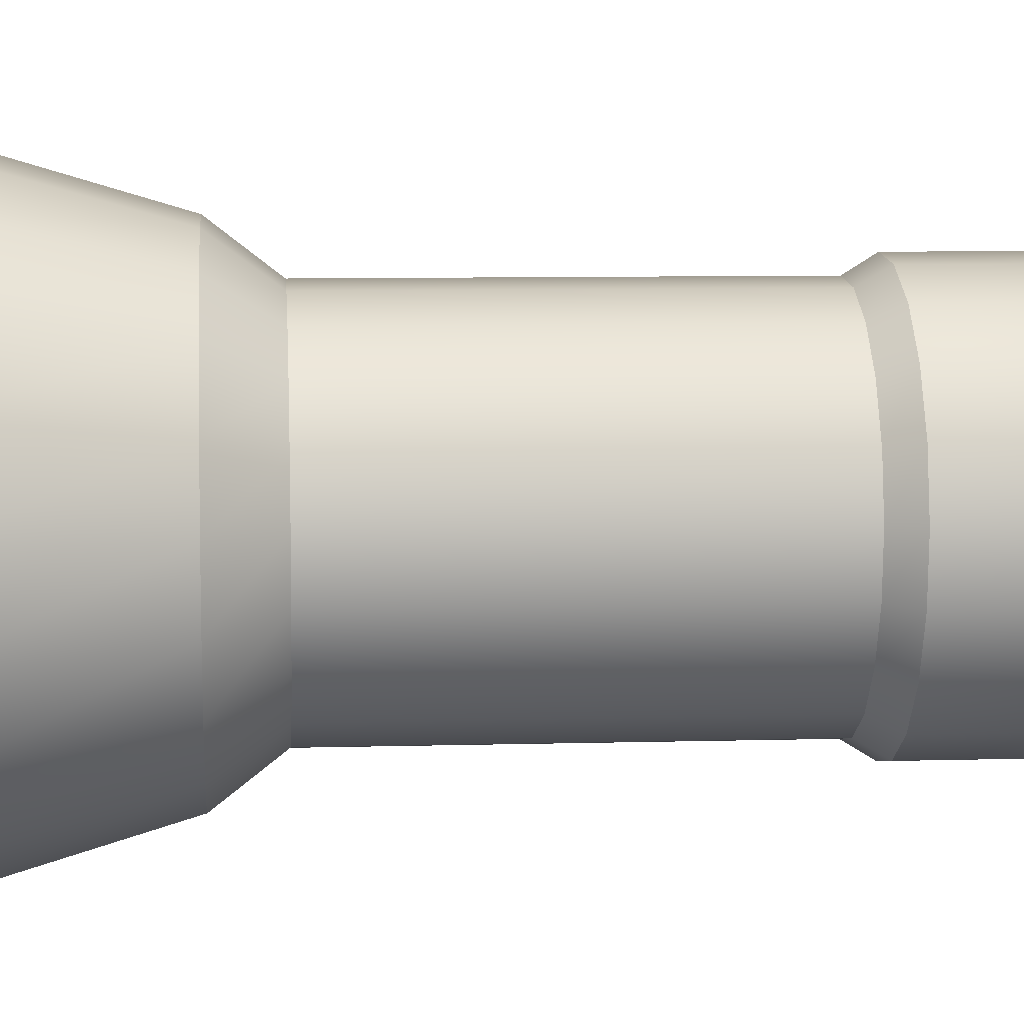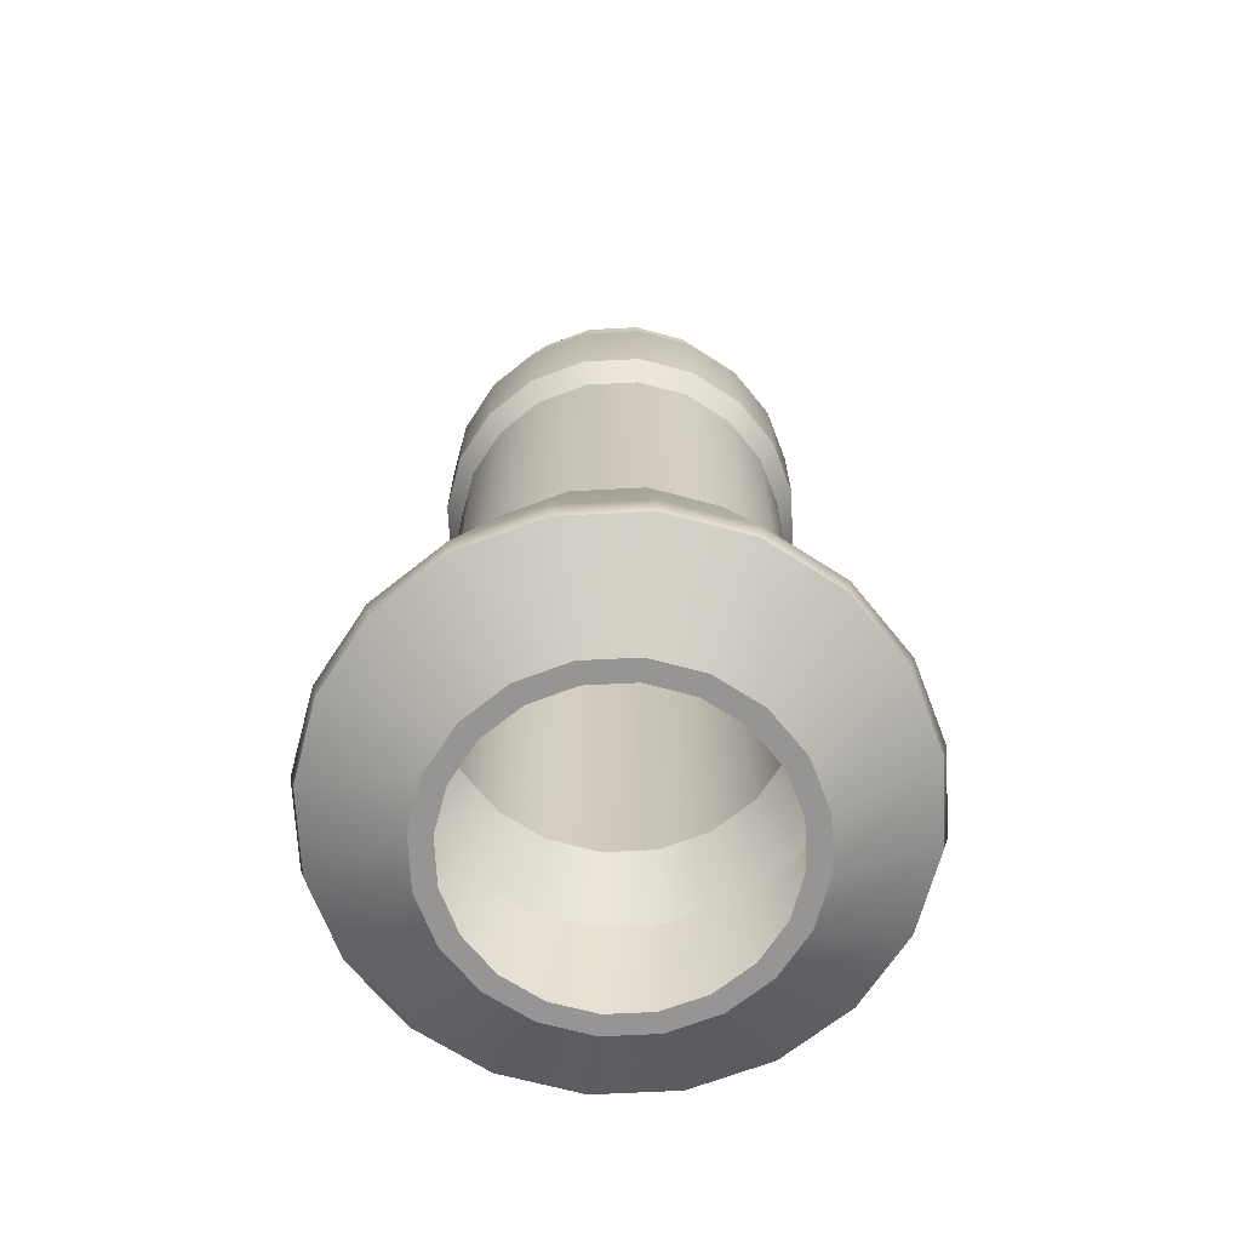
<metadata>
{"format":"obj","ext":"obj","renderer":"f3d","projection":"perspective","resolution":1024,"background":"white","views":[{"elev":8.0,"azim":-94.5,"up":"+Y"},{"elev":-67.6,"azim":26.3,"up":"+Z"}]}
</metadata>
<code>
v 0.4508 1.137 4.325
v 0.4508 1.137 4.836
v 0.78 0.9419 4.836
v 0.78 0.9419 4.325
v 1.033 0.6547 4.836
v 1.033 0.6547 4.325
v 1.185 0.3035 4.836
v 1.185 0.3035 4.325
v 1.22 -0.07743 4.836
v 1.22 -0.07743 4.325
v 0.07745 1.22 4.325
v 0.07745 1.22 4.836
v -0.3035 1.185 4.325
v -0.3035 1.185 4.836
v -0.6547 1.033 4.325
v -0.6547 1.033 4.836
v -0.9418 0.78 4.325
v -0.9418 0.78 4.836
v -1.137 0.4508 4.325
v -1.137 0.4508 4.836
v -1.22 0.07743 4.325
v -1.22 0.07743 4.836
v -1.185 -0.3035 4.325
v -1.185 -0.3035 4.836
v -1.033 -0.6547 4.325
v -1.033 -0.6547 4.836
v -0.78 -0.9419 4.325
v -0.78 -0.9419 4.836
v -0.4508 -1.137 4.325
v -0.4508 -1.137 4.836
v -0.0774 -1.22 4.325
v -0.0774 -1.22 4.836
v 0.3035 -1.185 4.325
v 0.3035 -1.185 4.836
v 0.6548 -1.033 4.325
v 0.6548 -1.033 4.836
v 0.9419 -0.78 4.325
v 0.9419 -0.78 4.836
v 1.137 -0.4508 4.325
v 1.137 -0.4508 4.836
v 1.22 -0.07743 4.325
v 1.22 -0.07743 4.836
v -0.4191 0.1662 5.07
v -0.4499 0.02854 5.07
v -0.4367 -0.1119 5.07
v -0.3808 -0.2414 5.07
v -0.3472 0.2876 5.07
v -0.5944 0.03771 5.026
v -0.5536 0.2196 5.026
v -0.4587 0.3799 5.026
v -0.2414 0.3808 5.07
v -0.3189 0.5031 5.026
v -0.1119 0.4367 5.07
v -0.1662 -0.4191 5.07
v -0.2875 -0.3472 5.07
v -0.1478 0.577 5.026
v 0.02857 0.4499 5.07
v 0.03774 0.5944 5.026
v 0.1662 0.4191 5.07
v 0.2196 0.5537 5.026
v 0.2876 0.3472 5.07
v 0.2414 -0.3808 5.07
v 0.1119 -0.4367 5.07
v 0.3799 0.4587 5.026
v 0.3808 0.2414 5.07
v 0.5031 0.3189 5.026
v 0.4368 0.1119 5.07
v 0.577 0.1478 5.026
v 0.45 -0.02855 5.07
v 0.4191 -0.1662 5.07
v 0.3473 -0.2876 5.07
v 0.2876 0.3472 5.07
v 0.2414 -0.3808 5.07
v 0.5944 -0.03771 5.026
v -0.3808 -0.2414 5.07
v -0.2875 -0.3472 5.07
v -0.3472 0.2876 5.07
v -0.2414 0.3808 5.07
v -0.3799 -0.4587 5.026
v -0.2195 -0.5537 5.026
v -0.1662 -0.4191 5.07
v -0.03769 -0.5944 5.026
v -0.02852 -0.4499 5.07
v 0.1478 -0.577 5.026
v 0.1119 -0.4367 5.07
v 0.02857 0.4499 5.07
v 0.1662 0.4191 5.07
v 0.3189 -0.5031 5.026
v 0.2414 -0.3808 5.07
v 0.4588 -0.3799 5.026
v 0.3473 -0.2876 5.07
v 0.5537 -0.2196 5.026
v 0.4191 -0.1662 5.07
v 0.5944 -0.03771 5.026
v 0.45 -0.02855 5.07
v 0.4368 0.1119 5.07
v 0.3808 0.2414 5.07
v -0.1662 -0.4191 5.07
v -0.02852 -0.4499 5.07
v -0.1119 0.4367 5.07
v 0.02857 0.4499 5.07
v -0.503 -0.3189 5.026
v -0.4367 -0.1119 5.07
v -0.577 -0.1478 5.026
v -0.4499 0.02854 5.07
v -0.5944 0.03771 5.026
v 0.4962 1.251 4.287
v 0.4508 1.137 4.325
v 0.78 0.9419 4.325
v 0.8586 1.037 4.287
v 1.033 0.6547 4.325
v 1.137 0.7207 4.287
v 1.185 0.3035 4.325
v 1.304 0.3341 4.287
v 1.22 -0.07743 4.325
v 1.343 -0.08523 4.287
v 0.08526 1.343 4.287
v 0.07745 1.22 4.325
v -0.3341 1.304 4.287
v -0.3035 1.185 4.325
v -0.7207 1.137 4.287
v -0.6547 1.033 4.325
v -1.037 0.8586 4.287
v -0.9418 0.78 4.325
v -1.251 0.4962 4.287
v -1.137 0.4508 4.325
v -1.343 0.08523 4.287
v -1.22 0.07743 4.325
v -1.304 -0.3341 4.287
v -1.185 -0.3035 4.325
v -1.137 -0.7207 4.287
v -1.033 -0.6547 4.325
v -0.8586 -1.037 4.287
v -0.78 -0.9419 4.325
v -0.4962 -1.251 4.287
v -0.4508 -1.137 4.325
v -0.08521 -1.343 4.287
v -0.0774 -1.22 4.325
v 0.3341 -1.304 4.287
v 0.3035 -1.185 4.325
v 0.7207 -1.137 4.287
v 0.6548 -1.033 4.325
v 1.037 -0.8586 4.287
v 0.9419 -0.78 4.325
v 1.251 -0.4962 4.287
v 1.137 -0.4508 4.325
v 1.343 -0.08523 4.287
v 1.22 -0.07743 4.325
v 1.343 -0.08523 3.517
v 1.251 -0.4962 3.517
v 1.037 -0.8586 3.517
v 0.7207 -1.137 3.517
v 0.3341 -1.304 3.517
v -0.08521 -1.343 3.517
v -0.4962 -1.251 3.517
v -0.8586 -1.037 3.517
v -1.137 -0.7207 3.517
v -1.304 -0.3341 3.517
v -1.343 0.08523 3.517
v -1.251 0.4962 3.517
v -1.037 0.8586 3.517
v -0.7207 1.137 3.517
v -0.3341 1.304 3.517
v 0.08526 1.343 3.517
v 0.4962 1.251 3.517
v 0.8586 1.037 3.517
v 1.137 0.7207 3.517
v 1.304 0.3341 3.517
v 1.343 -0.08523 3.517
v 0.7861 0.947 3.321
v 0.78 0.9419 0.4171
v 0.4508 1.137 0.4171
v 0.4508 1.137 3.316
v 1.027 0.6496 3.312
v 1.033 0.6547 0.4171
v 1.185 0.3035 3.316
v 1.185 0.3035 0.4171
v 1.22 -0.07743 3.316
v 1.22 -0.07743 0.4171
v 0.07745 1.22 3.316
v 0.07745 1.22 0.4171
v -0.3035 1.185 0.4171
v -0.3035 1.185 3.316
v -0.6547 1.033 0.4171
v -0.6547 1.033 3.316
v -0.9418 0.78 0.4171
v -0.9418 0.78 3.316
v -1.137 0.4508 0.4171
v -1.137 0.4508 3.316
v -1.22 0.07743 0.4171
v -1.22 0.07743 3.316
v -1.185 -0.3035 0.4171
v -1.185 -0.3035 3.316
v -1.033 -0.6547 0.4171
v -1.033 -0.6547 3.316
v -0.78 -0.9419 0.4171
v -0.78 -0.9419 3.316
v -0.4508 -1.137 0.4171
v -0.4508 -1.137 3.316
v -0.0774 -1.22 0.4171
v -0.0774 -1.22 3.316
v 0.3035 -1.185 0.4171
v 0.3035 -1.185 3.316
v 0.6548 -1.033 0.4171
v 0.6548 -1.033 3.316
v 0.9419 -0.78 0.4171
v 0.9419 -0.78 3.316
v 1.137 -0.4508 0.4171
v 1.137 -0.4508 3.316
v 1.22 -0.07743 0.4171
v 1.22 -0.07743 3.316
v 0.4508 1.137 3.316
v 0.4962 1.251 3.517
v 0.8586 1.037 3.517
v 0.7861 0.947 3.321
v 1.137 0.7207 3.517
v 1.027 0.6496 3.312
v 1.304 0.3341 3.517
v 1.185 0.3035 3.316
v 1.343 -0.08523 3.517
v 1.22 -0.07743 3.316
v 0.07745 1.22 3.316
v 0.08526 1.343 3.517
v -0.3035 1.185 3.316
v -0.3341 1.304 3.517
v -0.6547 1.033 3.316
v -0.7207 1.137 3.517
v -0.9418 0.78 3.316
v -1.037 0.8586 3.517
v -1.137 0.4508 3.316
v -1.251 0.4962 3.517
v -1.22 0.07743 3.316
v -1.343 0.08523 3.517
v -1.185 -0.3035 3.316
v -1.304 -0.3341 3.517
v -1.033 -0.6547 3.316
v -1.137 -0.7207 3.517
v -0.78 -0.9419 3.316
v -0.8586 -1.037 3.517
v -0.4508 -1.137 3.316
v -0.4962 -1.251 3.517
v -0.0774 -1.22 3.316
v -0.08521 -1.343 3.517
v 0.3035 -1.185 3.316
v 0.3341 -1.304 3.517
v 0.6548 -1.033 3.316
v 0.7207 -1.137 3.517
v 0.9419 -0.78 3.316
v 1.037 -0.8586 3.517
v 1.137 -0.4508 3.316
v 1.251 -0.4962 3.517
v 1.22 -0.07743 3.316
v 1.343 -0.08523 3.517
v 0.5736 1.446 -0.01312
v 0.4508 1.137 0.4171
v 0.78 0.9419 0.4171
v 0.9925 1.198 -0.01312
v 1.033 0.6547 0.4171
v 1.314 0.8331 -0.01312
v 1.185 0.3035 0.4171
v 1.507 0.3862 -0.01312
v 1.22 -0.07743 0.4171
v 1.553 -0.09852 -0.01312
v 0.09855 1.553 -0.01312
v 0.07745 1.22 0.4171
v -0.3862 1.507 -0.01312
v -0.3035 1.185 0.4171
v -0.833 1.314 -0.01312
v -0.6547 1.033 0.4171
v -1.198 0.9925 -0.01312
v -0.9418 0.78 0.4171
v -1.446 0.5736 -0.01312
v -1.137 0.4508 0.4171
v -1.553 0.09852 -0.01312
v -1.22 0.07743 0.4171
v -1.507 -0.3862 -0.01312
v -1.185 -0.3035 0.4171
v -1.314 -0.8331 -0.01312
v -1.033 -0.6547 0.4171
v -0.9925 -1.198 -0.01312
v -0.78 -0.9419 0.4171
v -0.5735 -1.446 -0.01312
v -0.4508 -1.137 0.4171
v -0.0985 -1.553 -0.01312
v -0.0774 -1.22 0.4171
v 0.3862 -1.507 -0.01312
v 0.3035 -1.185 0.4171
v 0.8331 -1.314 -0.01312
v 0.6548 -1.033 0.4171
v 1.198 -0.9925 -0.01312
v 0.9419 -0.78 0.4171
v 1.446 -0.5736 -0.01312
v 1.137 -0.4508 0.4171
v 1.553 -0.09852 -0.01312
v 1.22 -0.07743 0.4171
v 0.7201 1.816 -1.345
v 0.5736 1.446 -0.01312
v 0.9925 1.198 -0.01312
v 1.246 1.504 -1.345
v 1.314 0.8331 -0.01312
v 1.65 1.046 -1.345
v 1.507 0.3862 -0.01312
v 1.892 0.4848 -1.345
v 1.553 -0.09852 -0.01312
v 1.949 -0.1237 -1.345
v 0.1237 1.949 -1.345
v 0.09855 1.553 -0.01312
v -0.4848 1.892 -1.345
v -0.3862 1.507 -0.01312
v -1.046 1.65 -1.345
v -0.833 1.314 -0.01312
v -1.504 1.246 -1.345
v -1.198 0.9925 -0.01312
v -1.816 0.72 -1.345
v -1.446 0.5736 -0.01312
v -1.949 0.1237 -1.345
v -1.553 0.09852 -0.01312
v -1.892 -0.4848 -1.345
v -1.507 -0.3862 -0.01312
v -1.65 -1.046 -1.345
v -1.314 -0.8331 -0.01312
v -1.246 -1.504 -1.345
v -0.9925 -1.198 -0.01312
v -0.72 -1.816 -1.345
v -0.5735 -1.446 -0.01312
v -0.1237 -1.949 -1.345
v -0.0985 -1.553 -0.01312
v 0.4848 -1.892 -1.345
v 0.3862 -1.507 -0.01312
v 1.046 -1.65 -1.345
v 0.8331 -1.314 -0.01312
v 1.504 -1.246 -1.345
v 1.198 -0.9925 -0.01312
v 1.816 -0.72 -1.345
v 1.446 -0.5736 -0.01312
v 1.949 -0.1237 -1.345
v 1.553 -0.09852 -0.01312
v 1.92 -0.1218 -1.454
v 1.788 -0.709 -1.454
v 1.481 -1.227 -1.454
v 1.03 -1.625 -1.454
v 0.4774 -1.863 -1.454
v -0.1218 -1.92 -1.454
v -0.709 -1.788 -1.454
v -1.227 -1.481 -1.454
v -1.625 -1.03 -1.454
v -1.863 -0.4774 -1.454
v -1.92 0.1218 -1.454
v -1.788 0.709 -1.454
v -1.481 1.227 -1.454
v -1.03 1.625 -1.454
v -0.4773 1.863 -1.454
v 0.1218 1.92 -1.454
v 0.709 1.788 -1.454
v 1.227 1.481 -1.454
v 1.625 1.03 -1.454
v 1.863 0.4774 -1.454
v 1.92 -0.1218 -1.454
v 0.3945 0.9948 -1.9
v 0.4508 1.137 -1.9
v 0.78 0.9419 -1.9
v 0.6826 0.8242 -1.9
v 1.033 0.6547 -1.9
v 0.9039 0.5729 -1.9
v 1.185 0.3035 -1.9
v 1.037 0.2656 -1.9
v 1.22 -0.07743 -1.9
v 1.068 -0.06776 -1.9
v 0.06778 1.068 -1.9
v 0.07746 1.22 -1.9
v -0.2656 1.037 -1.9
v -0.3035 1.185 -1.9
v -0.5729 0.9039 -1.9
v -0.6547 1.033 -1.9
v -0.8242 0.6826 -1.9
v -0.9418 0.78 -1.9
v -0.9948 0.3945 -1.9
v -1.137 0.4508 -1.9
v -1.068 0.06776 -1.9
v -1.22 0.07743 -1.9
v -1.037 -0.2656 -1.9
v -1.185 -0.3035 -1.9
v -0.9038 -0.5729 -1.9
v -1.033 -0.6547 -1.9
v -0.6825 -0.8242 -1.9
v -0.78 -0.9419 -1.9
v -0.3944 -0.9948 -1.9
v -0.4508 -1.137 -1.9
v -0.06773 -1.068 -1.9
v -0.0774 -1.22 -1.9
v 0.2656 -1.037 -1.9
v 0.3035 -1.185 -1.9
v 0.573 -0.9039 -1.9
v 0.6548 -1.033 -1.9
v 0.8242 -0.6826 -1.9
v 0.9419 -0.78 -1.9
v 0.9948 -0.3945 -1.9
v 1.137 -0.4508 -1.9
v 1.068 -0.06776 -1.9
v 1.22 -0.07743 -1.9
v 0.4508 1.137 -1.9
v 0.709 1.788 -1.454
v 1.227 1.481 -1.454
v 0.78 0.9419 -1.9
v 1.625 1.03 -1.454
v 1.033 0.6547 -1.9
v 1.863 0.4774 -1.454
v 1.185 0.3035 -1.9
v 1.92 -0.1218 -1.454
v 1.22 -0.07743 -1.9
v 0.07746 1.22 -1.9
v 0.1218 1.92 -1.454
v -0.3035 1.185 -1.9
v -0.4773 1.863 -1.454
v -0.6547 1.033 -1.9
v -1.03 1.625 -1.454
v -0.9418 0.78 -1.9
v -1.481 1.227 -1.454
v -1.137 0.4508 -1.9
v -1.788 0.709 -1.454
v -1.22 0.07743 -1.9
v -1.92 0.1218 -1.454
v -1.185 -0.3035 -1.9
v -1.863 -0.4774 -1.454
v -1.033 -0.6547 -1.9
v -1.625 -1.03 -1.454
v -0.78 -0.9419 -1.9
v -1.227 -1.481 -1.454
v -0.4508 -1.137 -1.9
v -0.709 -1.788 -1.454
v -0.0774 -1.22 -1.9
v -0.1218 -1.92 -1.454
v 0.3035 -1.185 -1.9
v 0.4774 -1.863 -1.454
v 0.6548 -1.033 -1.9
v 1.03 -1.625 -1.454
v 0.9419 -0.78 -1.9
v 1.481 -1.227 -1.454
v 1.137 -0.4508 -1.9
v 1.788 -0.709 -1.454
v 1.22 -0.07743 -1.9
v 1.92 -0.1218 -1.454
v 0.3799 0.4587 5.026
v 0.78 0.9419 4.836
v 0.4508 1.137 4.836
v 0.2196 0.5537 5.026
v 0.5031 0.3189 5.026
v 1.033 0.6547 4.836
v 0.577 0.1478 5.026
v 1.185 0.3035 4.836
v 0.5944 -0.03771 5.026
v 1.22 -0.07743 4.836
v 0.03774 0.5944 5.026
v 0.07745 1.22 4.836
v -0.3035 1.185 4.836
v -0.1478 0.577 5.026
v -0.6547 1.033 4.836
v -0.3189 0.5031 5.026
v -0.9418 0.78 4.836
v -0.4587 0.3799 5.026
v -1.137 0.4508 4.836
v -0.5536 0.2196 5.026
v -1.22 0.07743 4.836
v -0.5944 0.03771 5.026
v -1.185 -0.3035 4.836
v -0.577 -0.1478 5.026
v -1.033 -0.6547 4.836
v -0.503 -0.3189 5.026
v -0.78 -0.9419 4.836
v -0.3799 -0.4587 5.026
v -0.4508 -1.137 4.836
v -0.2195 -0.5537 5.026
v -0.0774 -1.22 4.836
v -0.03769 -0.5944 5.026
v 0.3035 -1.185 4.836
v 0.1478 -0.577 5.026
v 0.6548 -1.033 4.836
v 0.3189 -0.5031 5.026
v 0.9419 -0.78 4.836
v 0.4588 -0.3799 5.026
v 1.137 -0.4508 4.836
v 0.5537 -0.2196 5.026
v 1.22 -0.07743 4.836
v 0.5944 -0.03771 5.026
g MotionBlur_Chaingun
f 1 2 3
f 1 3 4
f 4 3 5
f 4 5 6
f 6 5 7
f 6 7 8
f 8 7 9
f 8 9 10
f 11 2 1
f 11 12 2
f 13 12 11
f 13 14 12
f 15 14 13
f 15 16 14
f 17 16 15
f 17 18 16
f 19 18 17
f 19 20 18
f 21 20 19
f 21 22 20
f 23 22 21
f 23 24 22
f 25 24 23
f 25 26 24
f 27 26 25
f 27 28 26
f 29 28 27
f 29 30 28
f 31 30 29
f 31 32 30
f 33 32 31
f 33 34 32
f 35 34 33
f 35 36 34
f 37 36 35
f 37 38 36
f 39 38 37
f 39 40 38
f 41 40 39
f 41 42 40
f 43 44 45
f 45 46 43
f 46 47 43
f 43 48 44
f 43 49 48
f 47 49 43
f 47 50 49
f 51 50 47
f 51 52 50
f 53 52 51
f 54 53 51
f 55 54 51
f 53 56 52
f 57 56 53
f 57 58 56
f 59 58 57
f 59 60 58
f 61 60 59
f 62 61 59
f 63 62 59
f 61 64 60
f 65 64 61
f 65 66 64
f 67 66 65
f 67 68 66
f 69 68 67
f 70 69 67
f 71 70 65
f 71 65 72
f 73 71 72
f 69 74 68
f 75 76 77
f 76 78 77
f 75 79 76
f 76 79 80
f 76 80 81
f 81 80 82
f 81 82 83
f 83 82 84
f 83 84 85
f 83 85 86
f 85 87 86
f 85 84 88
f 85 88 89
f 89 88 90
f 89 90 91
f 91 90 92
f 91 92 93
f 93 92 94
f 93 94 95
f 93 96 97
f 98 99 100
f 99 101 100
f 75 102 79
f 103 102 75
f 103 104 102
f 105 104 103
f 105 106 104
f 107 108 109
f 107 109 110
f 110 109 111
f 110 111 112
f 112 111 113
f 112 113 114
f 114 113 115
f 114 115 116
f 117 108 107
f 117 118 108
f 119 118 117
f 119 120 118
f 121 120 119
f 121 122 120
f 123 122 121
f 123 124 122
f 125 124 123
f 125 126 124
f 127 126 125
f 127 128 126
f 129 128 127
f 129 130 128
f 131 130 129
f 131 132 130
f 133 132 131
f 133 134 132
f 135 134 133
f 135 136 134
f 137 136 135
f 137 138 136
f 139 138 137
f 139 140 138
f 141 140 139
f 141 142 140
f 143 142 141
f 143 144 142
f 145 144 143
f 145 146 144
f 147 146 145
f 147 148 146
f 149 147 145
f 149 145 150
f 150 145 143
f 150 143 151
f 151 143 141
f 151 141 152
f 152 141 139
f 152 139 153
f 153 139 137
f 153 137 154
f 154 137 135
f 154 135 155
f 155 135 133
f 155 133 156
f 156 133 131
f 156 131 157
f 157 131 129
f 157 129 158
f 158 129 127
f 158 127 159
f 159 127 125
f 159 125 160
f 160 125 123
f 160 123 161
f 161 123 121
f 161 121 162
f 162 121 119
f 162 119 163
f 163 119 117
f 163 117 164
f 164 117 107
f 164 107 165
f 165 107 110
f 165 110 166
f 166 110 112
f 166 112 167
f 167 112 114
f 167 114 168
f 168 114 116
f 168 116 169
f 170 171 172
f 170 172 173
f 174 171 170
f 174 175 171
f 176 175 174
f 176 177 175
f 178 177 176
f 178 179 177
f 172 180 173
f 172 181 180
f 180 181 182
f 180 182 183
f 183 182 184
f 183 184 185
f 185 184 186
f 185 186 187
f 187 186 188
f 187 188 189
f 189 188 190
f 189 190 191
f 191 190 192
f 191 192 193
f 193 192 194
f 193 194 195
f 195 194 196
f 195 196 197
f 197 196 198
f 197 198 199
f 199 198 200
f 199 200 201
f 201 200 202
f 201 202 203
f 203 202 204
f 203 204 205
f 205 204 206
f 205 206 207
f 207 206 208
f 207 208 209
f 209 208 210
f 209 210 211
f 212 213 214
f 212 214 215
f 215 214 216
f 215 216 217
f 217 216 218
f 217 218 219
f 219 218 220
f 219 220 221
f 222 213 212
f 222 223 213
f 224 223 222
f 224 225 223
f 226 225 224
f 226 227 225
f 228 227 226
f 228 229 227
f 230 229 228
f 230 231 229
f 232 231 230
f 232 233 231
f 234 233 232
f 234 235 233
f 236 235 234
f 236 237 235
f 238 237 236
f 238 239 237
f 240 239 238
f 240 241 239
f 242 241 240
f 242 243 241
f 244 243 242
f 244 245 243
f 246 245 244
f 246 247 245
f 248 247 246
f 248 249 247
f 250 249 248
f 250 251 249
f 252 251 250
f 252 253 251
f 254 255 256
f 254 256 257
f 257 256 258
f 257 258 259
f 259 258 260
f 259 260 261
f 261 260 262
f 261 262 263
f 264 255 254
f 264 265 255
f 266 265 264
f 266 267 265
f 268 267 266
f 268 269 267
f 270 269 268
f 270 271 269
f 272 271 270
f 272 273 271
f 274 273 272
f 274 275 273
f 276 275 274
f 276 277 275
f 278 277 276
f 278 279 277
f 280 279 278
f 280 281 279
f 282 281 280
f 282 283 281
f 284 283 282
f 284 285 283
f 286 285 284
f 286 287 285
f 288 287 286
f 288 289 287
f 290 289 288
f 290 291 289
f 292 291 290
f 292 293 291
f 294 293 292
f 294 295 293
f 296 297 298
f 296 298 299
f 299 298 300
f 299 300 301
f 301 300 302
f 301 302 303
f 303 302 304
f 303 304 305
f 306 297 296
f 306 307 297
f 308 307 306
f 308 309 307
f 310 309 308
f 310 311 309
f 312 311 310
f 312 313 311
f 314 313 312
f 314 315 313
f 316 315 314
f 316 317 315
f 318 317 316
f 318 319 317
f 320 319 318
f 320 321 319
f 322 321 320
f 322 323 321
f 324 323 322
f 324 325 323
f 326 325 324
f 326 327 325
f 328 327 326
f 328 329 327
f 330 329 328
f 330 331 329
f 332 331 330
f 332 333 331
f 334 333 332
f 334 335 333
f 336 335 334
f 336 337 335
f 338 336 334
f 338 334 339
f 339 334 332
f 339 332 340
f 340 332 330
f 340 330 341
f 341 330 328
f 341 328 342
f 342 328 326
f 342 326 343
f 343 326 324
f 343 324 344
f 344 324 322
f 344 322 345
f 345 322 320
f 345 320 346
f 346 320 318
f 346 318 347
f 347 318 316
f 347 316 348
f 348 316 314
f 348 314 349
f 349 314 312
f 349 312 350
f 350 312 310
f 350 310 351
f 351 310 308
f 351 308 352
f 352 308 306
f 352 306 353
f 353 306 296
f 353 296 354
f 354 296 299
f 354 299 355
f 355 299 301
f 355 301 356
f 356 301 303
f 356 303 357
f 357 303 305
f 357 305 358
f 359 360 361
f 359 361 362
f 362 361 363
f 362 363 364
f 364 363 365
f 364 365 366
f 366 365 367
f 366 367 368
f 369 360 359
f 369 370 360
f 371 370 369
f 371 372 370
f 373 372 371
f 373 374 372
f 375 374 373
f 375 376 374
f 377 376 375
f 377 378 376
f 379 378 377
f 379 380 378
f 381 380 379
f 381 382 380
f 383 382 381
f 383 384 382
f 385 384 383
f 385 386 384
f 387 386 385
f 387 388 386
f 389 388 387
f 389 390 388
f 391 390 389
f 391 392 390
f 393 392 391
f 393 394 392
f 395 394 393
f 395 396 394
f 397 396 395
f 397 398 396
f 399 398 397
f 399 400 398
f 401 402 403
f 401 403 404
f 404 403 405
f 404 405 406
f 406 405 407
f 406 407 408
f 408 407 409
f 408 409 410
f 411 402 401
f 411 412 402
f 413 412 411
f 413 414 412
f 415 414 413
f 415 416 414
f 417 416 415
f 417 418 416
f 419 418 417
f 419 420 418
f 421 420 419
f 421 422 420
f 423 422 421
f 423 424 422
f 425 424 423
f 425 426 424
f 427 426 425
f 427 428 426
f 429 428 427
f 429 430 428
f 431 430 429
f 431 432 430
f 433 432 431
f 433 434 432
f 435 434 433
f 435 436 434
f 437 436 435
f 437 438 436
f 439 438 437
f 439 440 438
f 441 440 439
f 441 442 440
f 443 444 445
f 443 445 446
f 447 444 443
f 447 448 444
f 449 448 447
f 449 450 448
f 451 450 449
f 451 452 450
f 445 453 446
f 445 454 453
f 453 454 455
f 453 455 456
f 456 455 457
f 456 457 458
f 458 457 459
f 458 459 460
f 460 459 461
f 460 461 462
f 462 461 463
f 462 463 464
f 464 463 465
f 464 465 466
f 466 465 467
f 466 467 468
f 468 467 469
f 468 469 470
f 470 469 471
f 470 471 472
f 472 471 473
f 472 473 474
f 474 473 475
f 474 475 476
f 476 475 477
f 476 477 478
f 478 477 479
f 478 479 480
f 480 479 481
f 480 481 482
f 482 481 483
f 482 483 484

</code>
